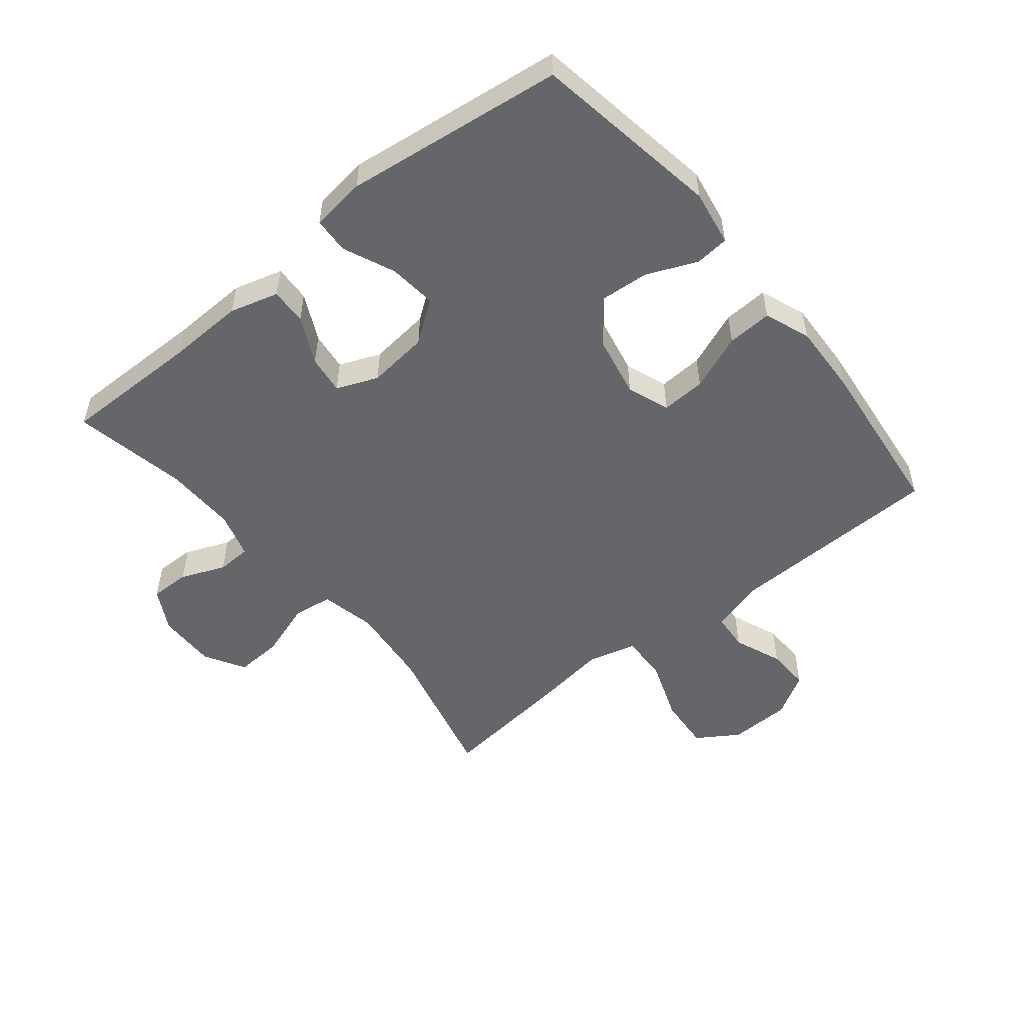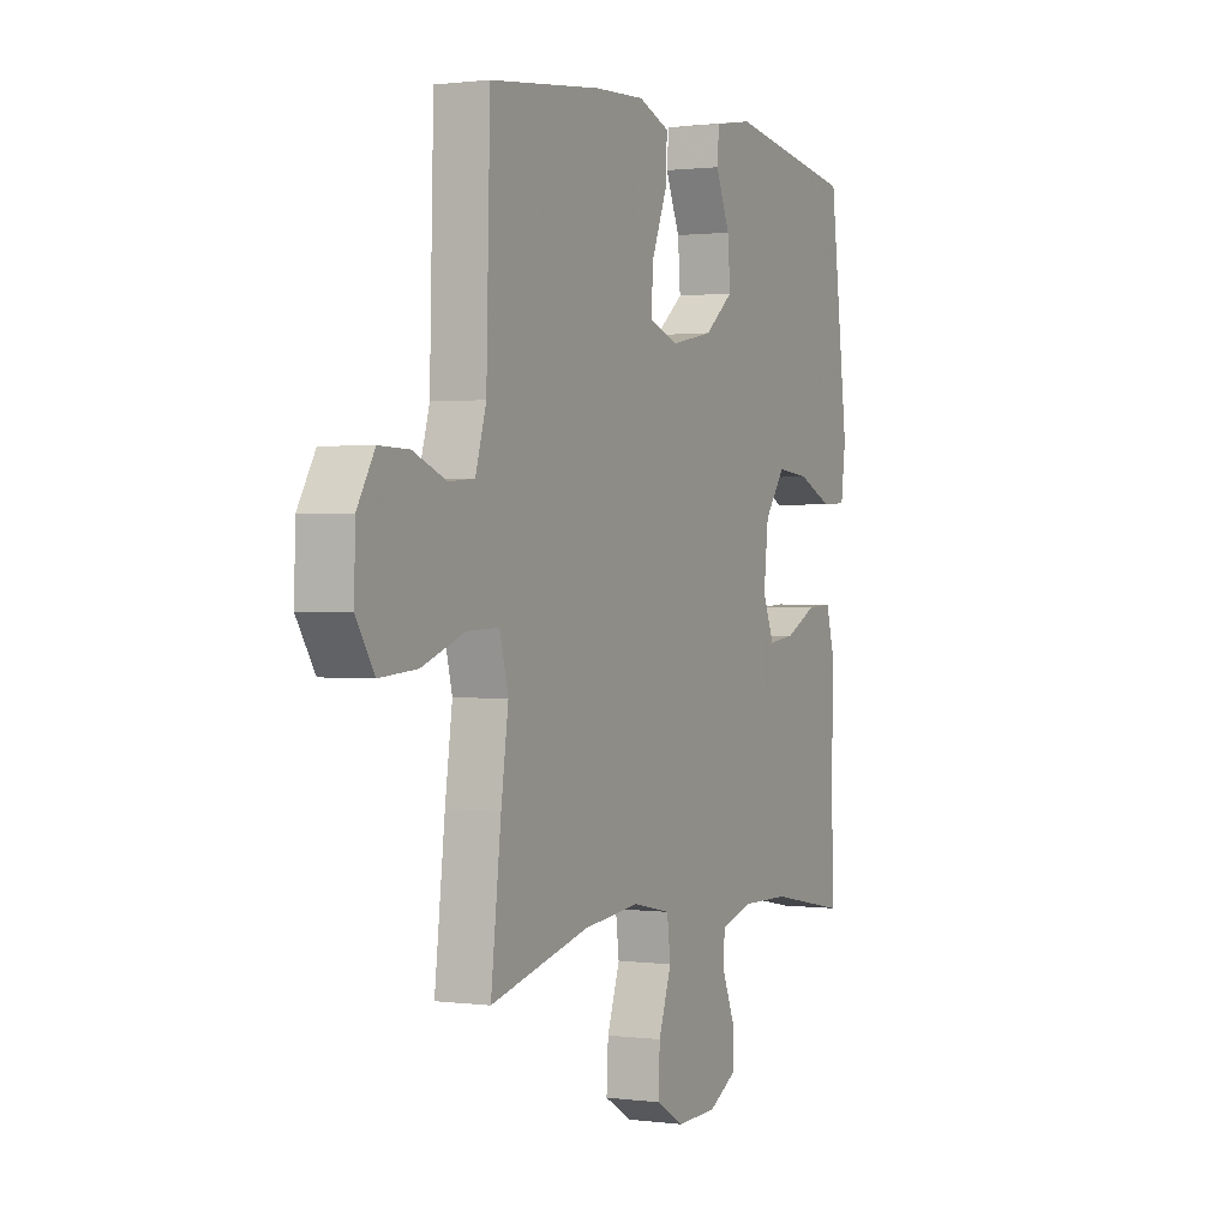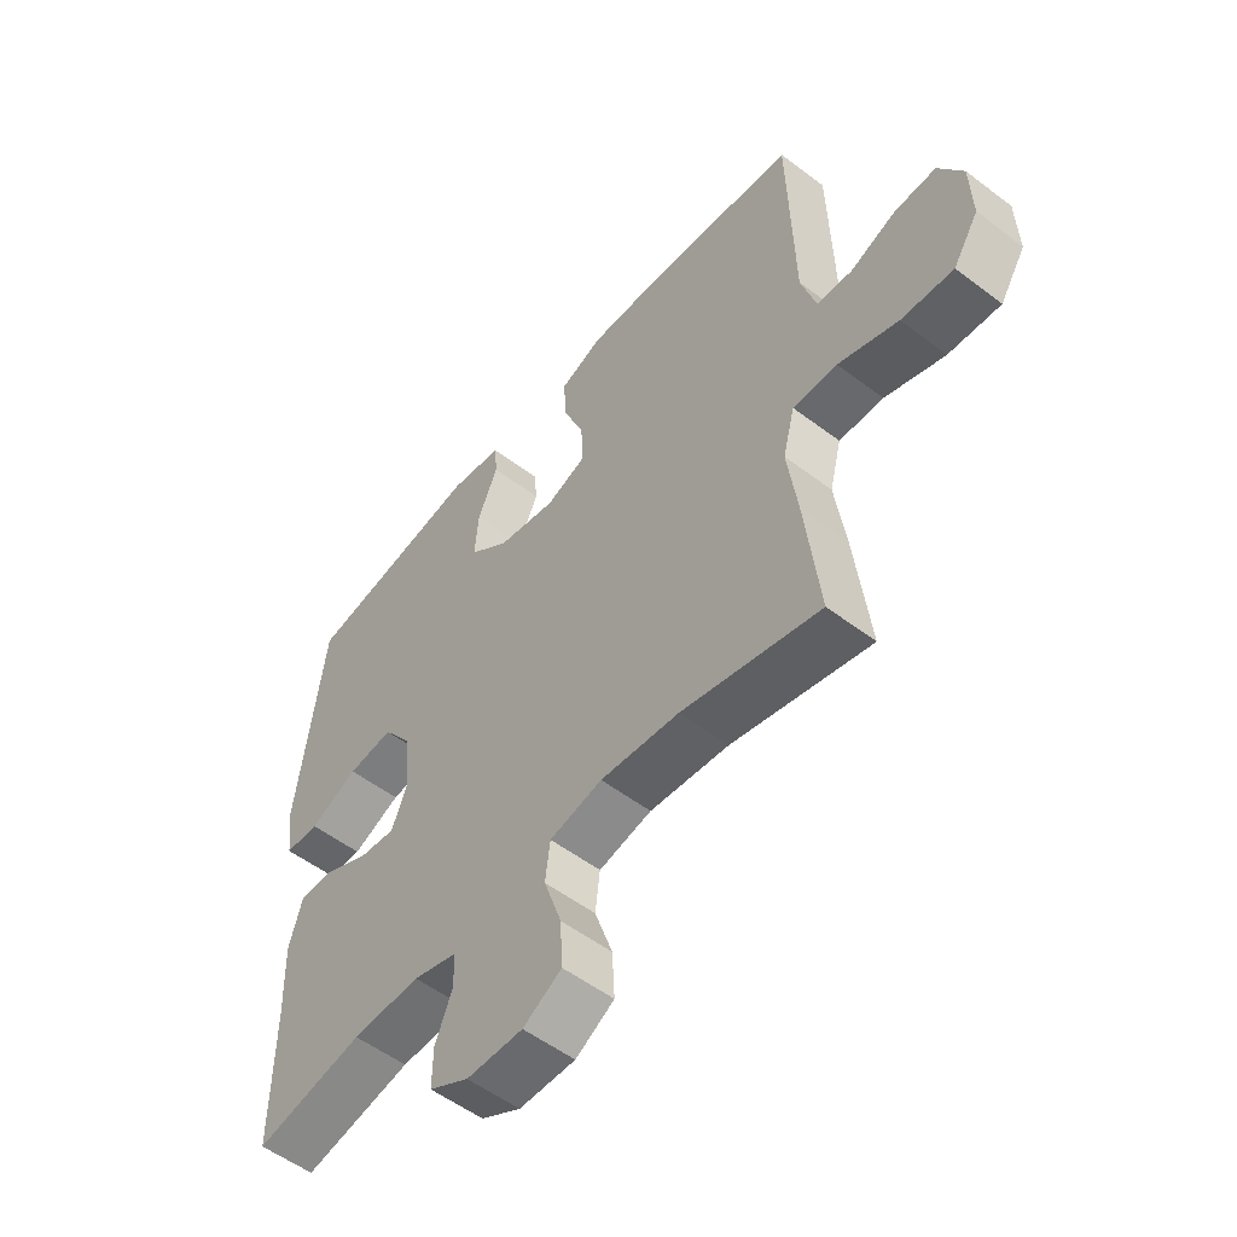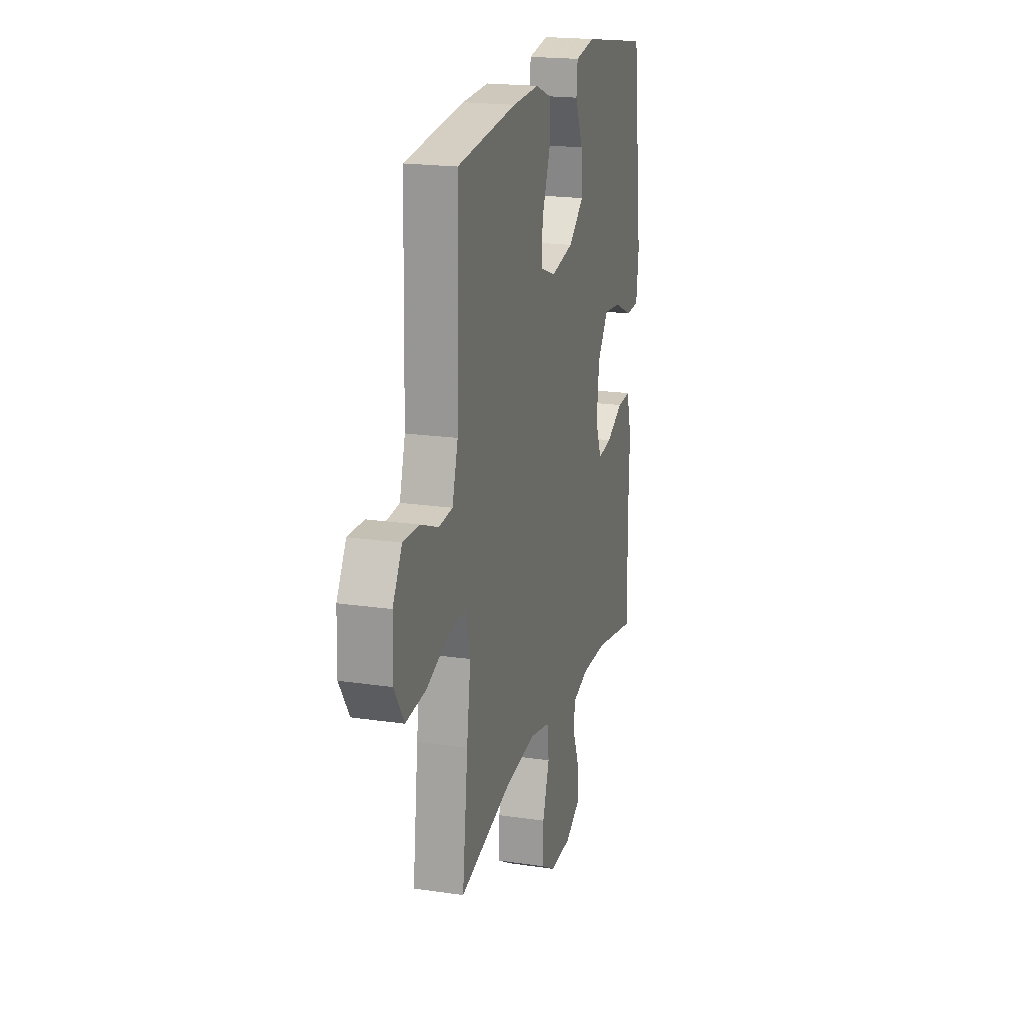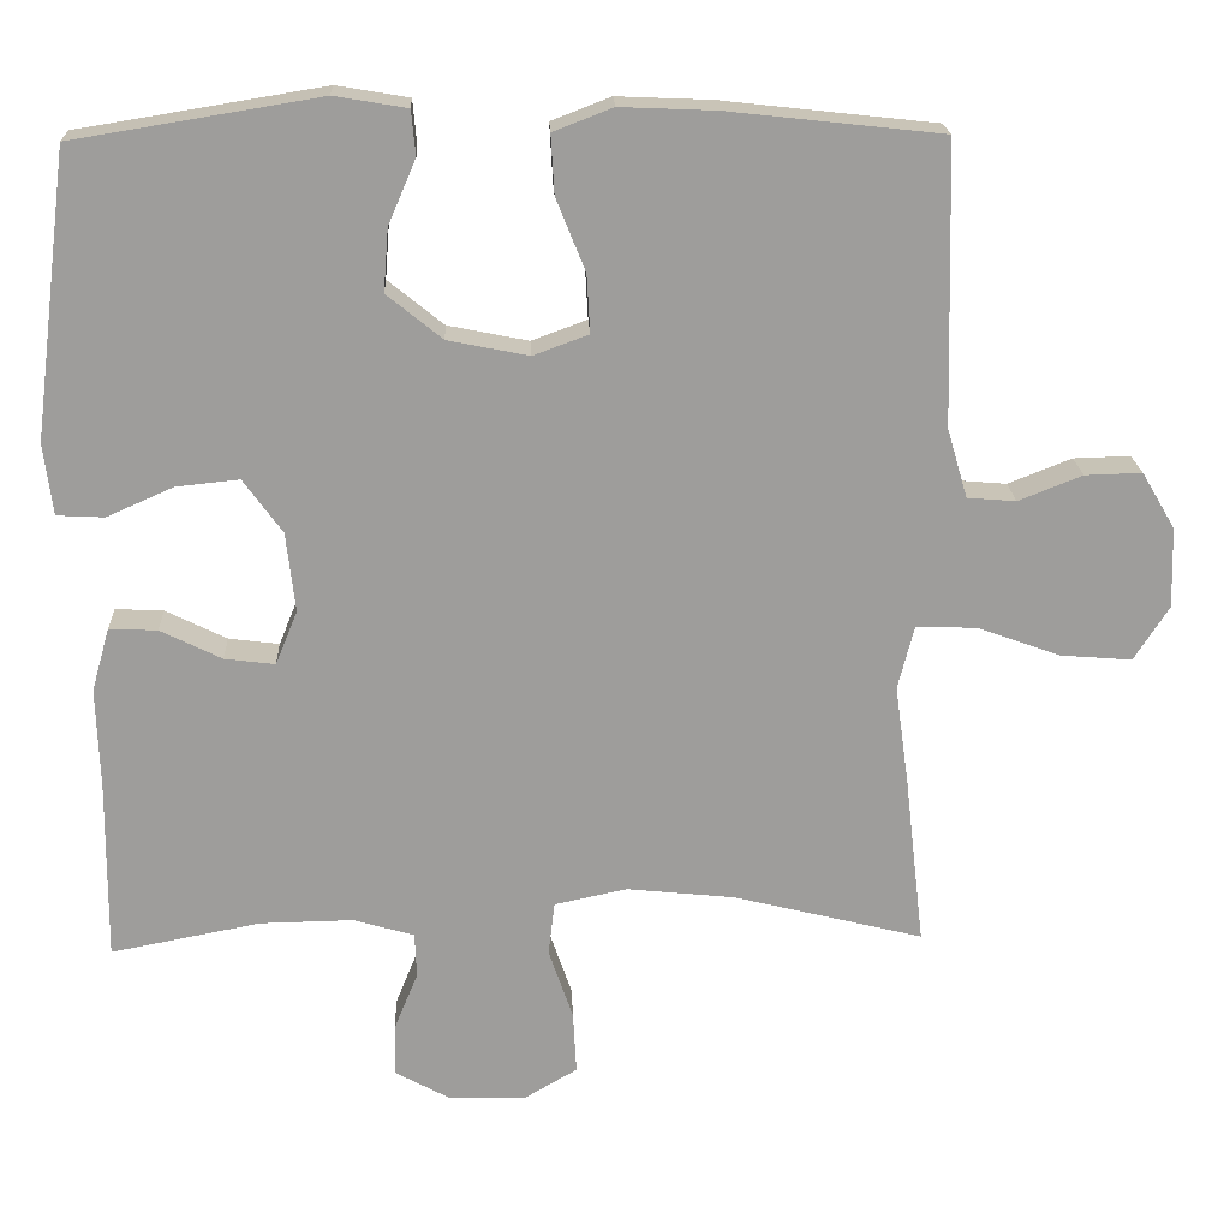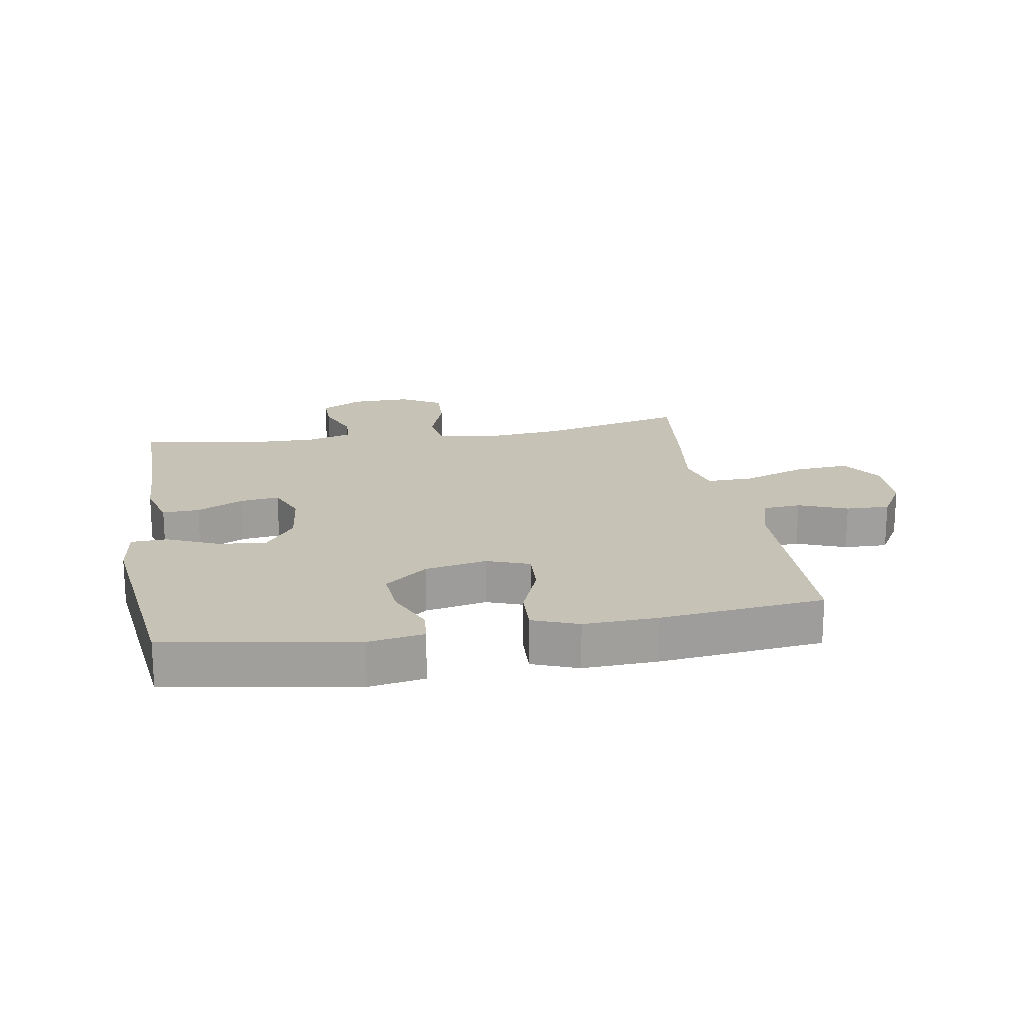
<metadata>
{"format":"obj","ext":"obj","renderer":"f3d","projection":"perspective","resolution":1024,"background":"white","views":[{"elev":-51.9,"azim":-50.9,"up":"+Y"},{"elev":1.0,"azim":115.9,"up":"+Z"},{"elev":-54.1,"azim":51.1,"up":"+Z"},{"elev":19.8,"azim":105.3,"up":"+Z"},{"elev":19.6,"azim":-2.5,"up":"+Z"},{"elev":18.9,"azim":-9.6,"up":"+Y"}]}
</metadata>
<code>
v 0.5 0.07 0.5
v 0.509 0.07 0.155
v 0.534 0.07 0.07
v 0.594 0.07 0.065
v 0.672 0.07 0.096
v 0.742 0.07 0.098
v 0.783 0.07 0.029
v 0.786 0.07 -0.07
v 0.743 0.07 -0.137
v 0.655 0.07 -0.13
v 0.554 0.07 -0.093
v 0.479 0.07 -0.091
v 0.459 0.07 -0.169
v 0.476 0.07 -0.291
v 0.5 0.07 -0.5
v 0.267 0.07 -0.442
v 0.134 0.07 -0.428
v 0.045 0.07 -0.447
v 0.037 0.07 -0.512
v 0.067 0.07 -0.6
v 0.071 0.07 -0.676
v 0.006 0.07 -0.714
v -0.089 0.07 -0.712
v -0.156 0.07 -0.675
v -0.155 0.07 -0.611
v -0.126 0.07 -0.54
v -0.128 0.07 -0.485
v -0.202 0.07 -0.463
v -0.317 0.07 -0.465
v -0.5 0.07 -0.5
v -0.498 0.07 -0.28
v -0.502 0.07 -0.156
v -0.48 0.07 -0.078
v -0.421 0.07 -0.081
v -0.346 0.07 -0.118
v -0.284 0.07 -0.126
v -0.257 0.07 -0.06
v -0.268 0.07 0.038
v -0.316 0.07 0.104
v -0.393 0.07 0.096
v -0.475 0.07 0.06
v -0.533 0.07 0.063
v -0.544 0.07 0.15
v -0.5 0.07 0.5
v -0.198 0.07 0.549
v -0.109 0.07 0.534
v -0.104 0.07 0.479
v -0.138 0.07 0.4
v -0.144 0.07 0.323
v -0.076 0.07 0.268
v 0.023 0.07 0.248
v 0.091 0.07 0.273
v 0.087 0.07 0.344
v 0.051 0.07 0.434
v 0.047 0.07 0.506
v 0.12 0.07 0.534
v 0.237 0.07 0.529
v 0.5 0 0.5
v 0.509 0 0.155
v 0.534 0 0.07
v 0.594 0 0.065
v 0.672 0 0.096
v 0.742 0 0.098
v 0.783 0 0.029
v 0.786 0 -0.07
v 0.743 0 -0.137
v 0.655 0 -0.13
v 0.554 0 -0.093
v 0.479 0 -0.091
v 0.459 0 -0.169
v 0.476 0 -0.291
v 0.5 0 -0.5
v 0.267 0 -0.442
v 0.134 0 -0.428
v 0.045 0 -0.447
v 0.037 0 -0.512
v 0.067 0 -0.6
v 0.071 0 -0.676
v 0.006 0 -0.714
v -0.089 0 -0.712
v -0.156 0 -0.675
v -0.155 0 -0.611
v -0.126 0 -0.54
v -0.128 0 -0.485
v -0.202 0 -0.463
v -0.317 0 -0.465
v -0.5 0 -0.5
v -0.498 0 -0.28
v -0.502 0 -0.156
v -0.48 0 -0.078
v -0.421 0 -0.081
v -0.346 0 -0.118
v -0.284 0 -0.126
v -0.257 0 -0.06
v -0.268 0 0.038
v -0.316 0 0.104
v -0.393 0 0.096
v -0.475 0 0.06
v -0.533 0 0.063
v -0.544 0 0.15
v -0.5 0 0.5
v -0.198 0 0.549
v -0.109 0 0.534
v -0.104 0 0.479
v -0.138 0 0.4
v -0.144 0 0.323
v -0.076 0 0.268
v 0.023 0 0.248
v 0.091 0 0.273
v 0.087 0 0.344
v 0.051 0 0.434
v 0.047 0 0.506
v 0.12 0 0.534
v 0.237 0 0.529
f 57 1 2
f 56 57 2
f 55 56 2
f 54 55 2
f 53 54 2
f 52 53 2 3
f 51 52 3
f 50 51 3
f 46 47 48
f 45 46 48
f 44 45 48
f 43 44 48
f 42 43 48
f 41 42 48
f 40 41 48
f 39 40 48 49
f 38 39 49 50
f 33 34 35
f 32 33 35
f 31 32 35
f 31 35 36
f 30 31 36
f 29 30 36
f 28 29 36 37
f 24 25 26
f 23 24 26
f 22 23 26
f 21 22 26
f 20 21 26
f 19 20 26
f 18 19 26 27
f 13 14 15 16
f 12 13 16 17
f 9 10 11
f 8 9 11
f 7 8 11
f 6 7 11
f 5 6 11
f 4 5 11
f 3 4 11 12
f 50 3 12
f 38 50 12
f 37 38 12
f 28 37 12
f 27 28 12
f 18 27 12
f 12 17 18
f 59 58 114
f 59 114 113
f 59 113 112
f 59 112 111
f 59 111 110
f 60 59 110 109
f 60 109 108
f 60 108 107
f 105 104 103
f 105 103 102
f 105 102 101
f 105 101 100
f 105 100 99
f 105 99 98
f 105 98 97
f 106 105 97 96
f 107 106 96 95
f 92 91 90
f 92 90 89
f 92 89 88
f 93 92 88
f 93 88 87
f 93 87 86
f 94 93 86 85
f 83 82 81
f 83 81 80
f 83 80 79
f 83 79 78
f 83 78 77
f 83 77 76
f 84 83 76 75
f 73 72 71 70
f 74 73 70 69
f 68 67 66
f 68 66 65
f 68 65 64
f 68 64 63
f 68 63 62
f 68 62 61
f 69 68 61 60
f 69 60 107
f 69 107 95
f 69 95 94
f 69 94 85
f 69 85 84
f 69 84 75
f 75 74 69
f 1 58 59 2
f 2 59 60 3
f 3 60 61 4
f 4 61 62 5
f 5 62 63 6
f 6 63 64 7
f 7 64 65 8
f 8 65 66 9
f 9 66 67 10
f 10 67 68 11
f 11 68 69 12
f 12 69 70 13
f 13 70 71 14
f 14 71 72 15
f 15 72 73 16
f 16 73 74 17
f 17 74 75 18
f 18 75 76 19
f 19 76 77 20
f 20 77 78 21
f 21 78 79 22
f 22 79 80 23
f 23 80 81 24
f 24 81 82 25
f 25 82 83 26
f 26 83 84 27
f 27 84 85 28
f 28 85 86 29
f 29 86 87 30
f 30 87 88 31
f 31 88 89 32
f 32 89 90 33
f 33 90 91 34
f 34 91 92 35
f 35 92 93 36
f 36 93 94 37
f 37 94 95 38
f 38 95 96 39
f 39 96 97 40
f 40 97 98 41
f 41 98 99 42
f 42 99 100 43
f 43 100 101 44
f 44 101 102 45
f 45 102 103 46
f 46 103 104 47
f 47 104 105 48
f 48 105 106 49
f 49 106 107 50
f 50 107 108 51
f 51 108 109 52
f 52 109 110 53
f 53 110 111 54
f 54 111 112 55
f 55 112 113 56
f 56 113 114 57
f 57 114 58 1

</code>
